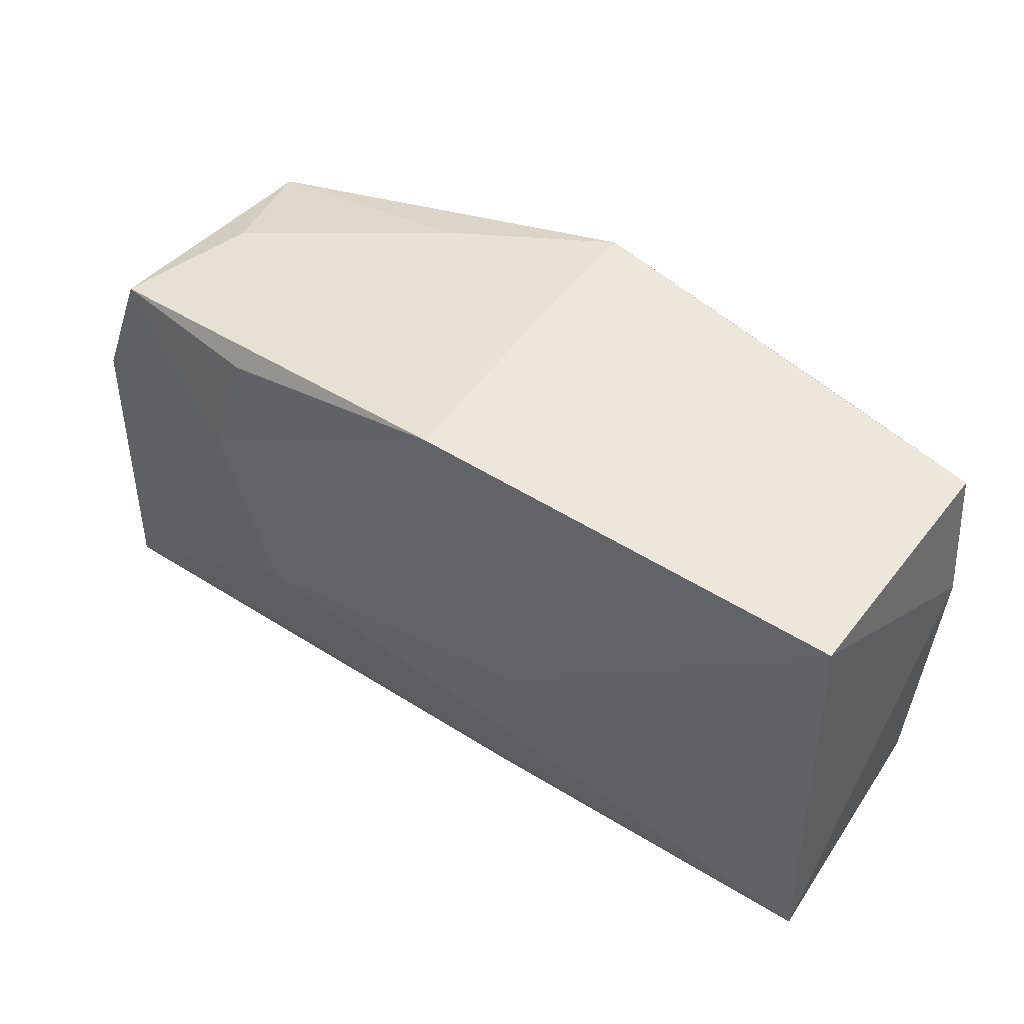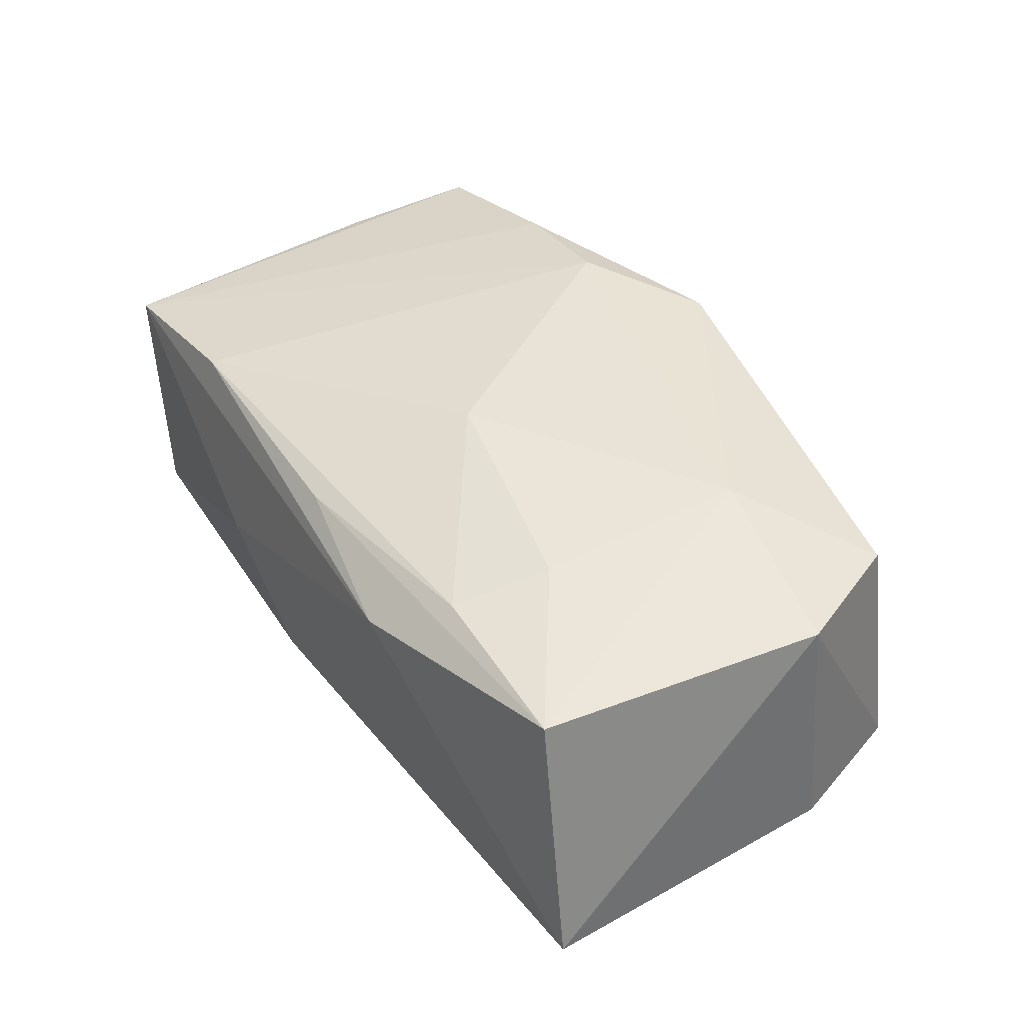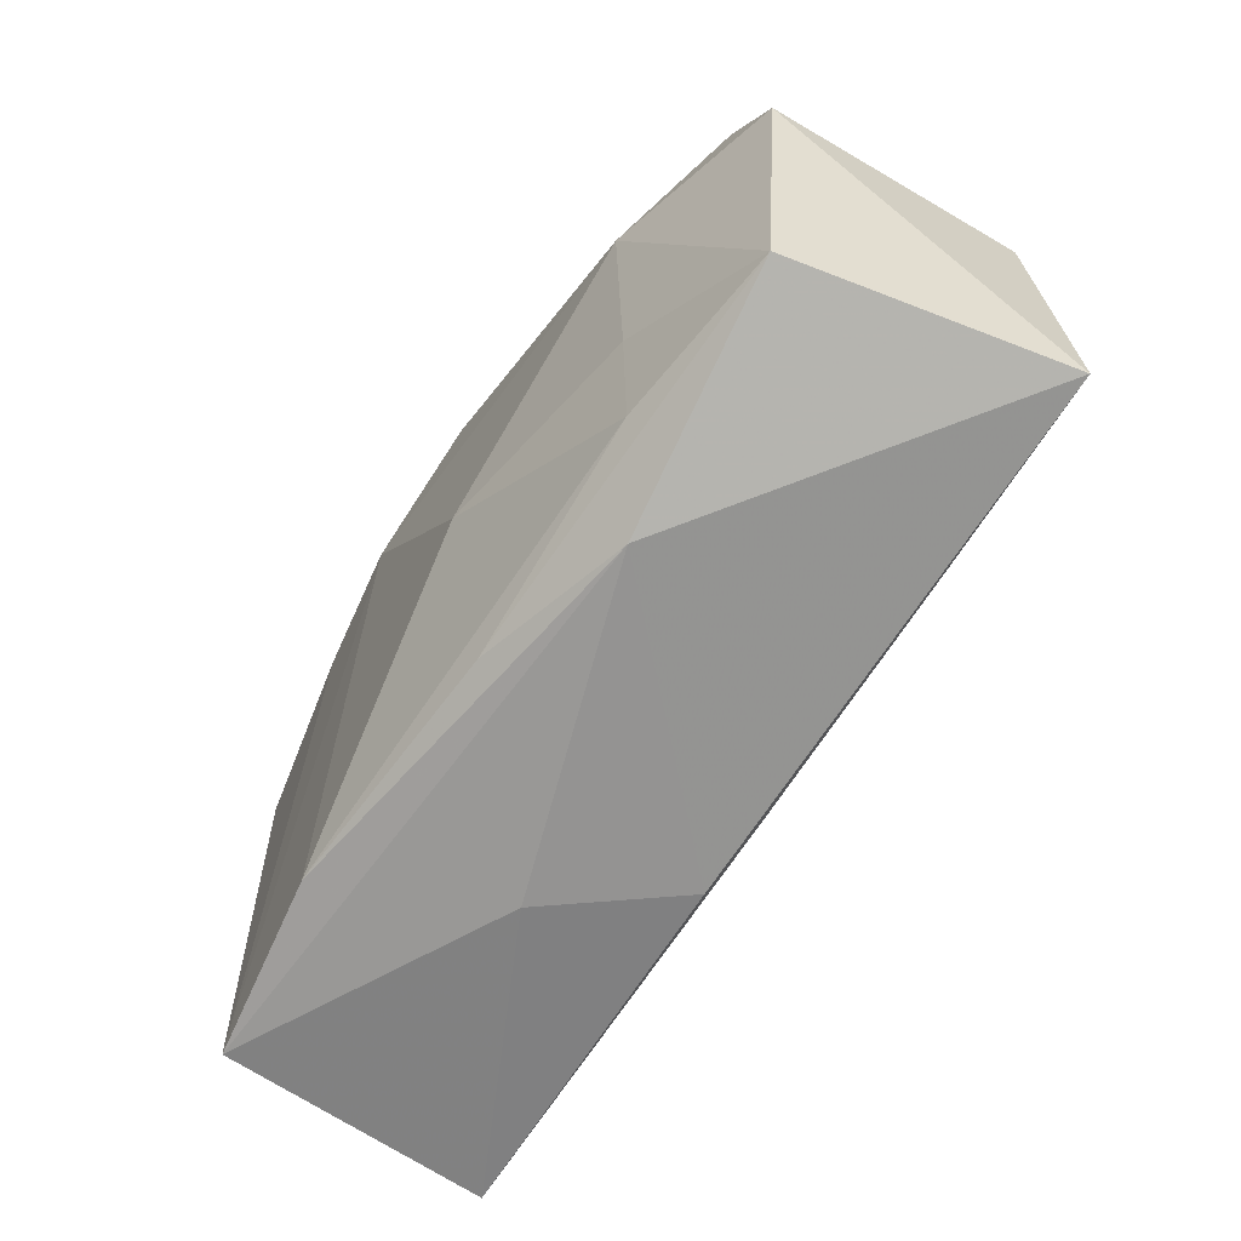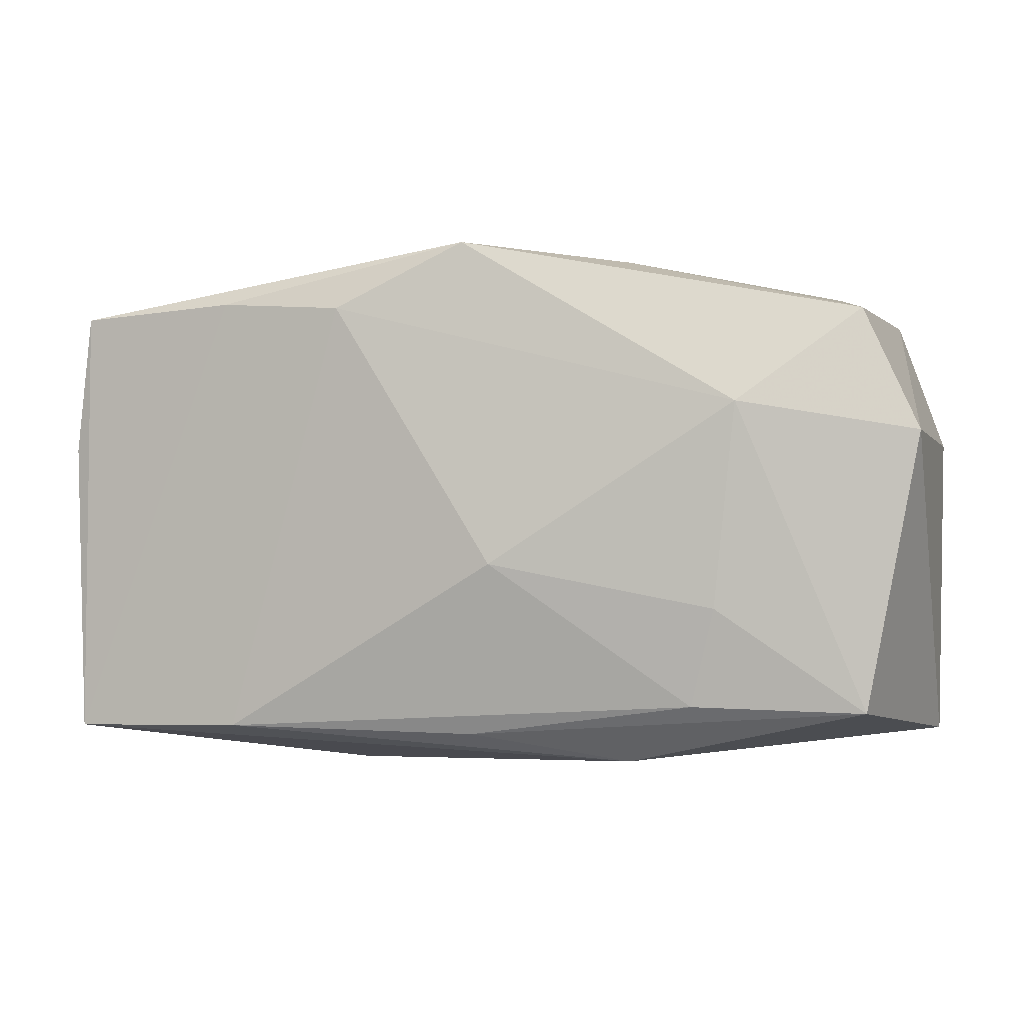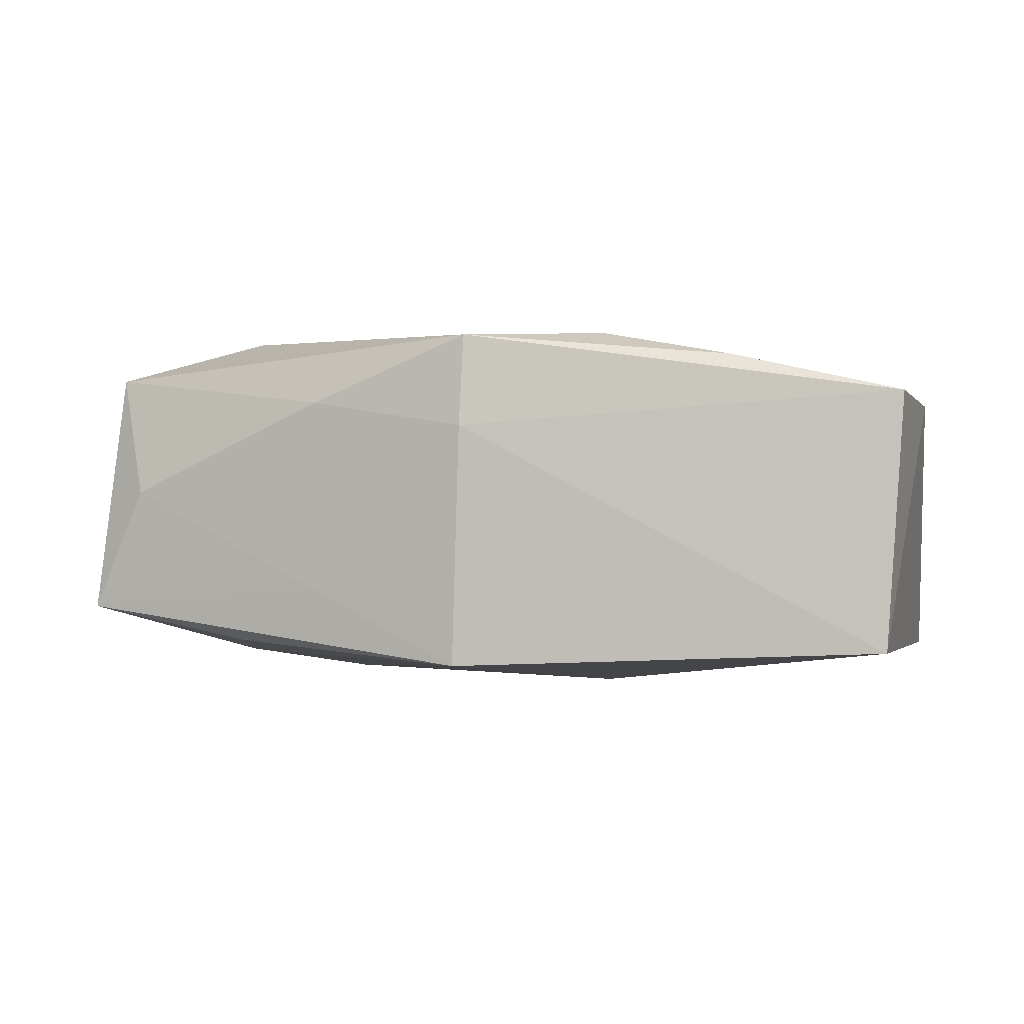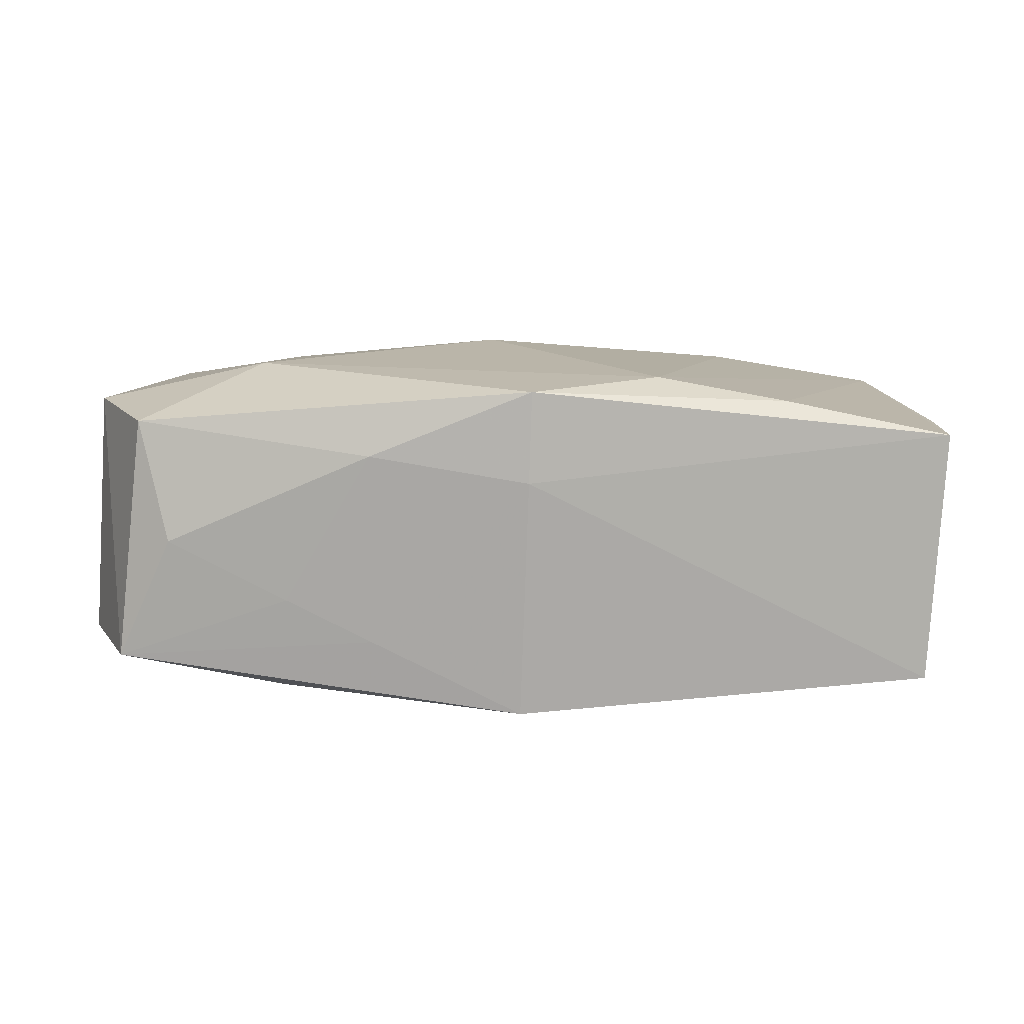
<metadata>
{"format":"obj","ext":"obj","renderer":"f3d","projection":"perspective","resolution":1024,"background":"white","views":[{"elev":51.0,"azim":-147.3,"up":"+Y"},{"elev":41.8,"azim":56.8,"up":"+Z"},{"elev":-67.9,"azim":55.7,"up":"+Y"},{"elev":-5.1,"azim":13.4,"up":"+Y"},{"elev":1.3,"azim":-167.2,"up":"+Z"},{"elev":13.6,"azim":177.6,"up":"+Z"}]}
</metadata>
<code>
v 0.03382 0.01579 0.0121
v -0.03834 0.005999 0.00959
v 0.02178 0.01779 -0.01136
v 0.01378 0.02089 -0.006636
v 0.02116 0.01988 -0.003057
v 0.0005663 -0.01894 -0.01255
v 0.03891 -0.01956 -0.01103
v 0.01673 -0.00355 -0.01565
v -0.01347 -0.02231 -0.001398
v 0.03356 -0.01814 0.01061
v 0.03604 0.01743 -0.008575
v 0.01904 -0.01759 0.01188
v 0.01375 0.02104 0.009852
v 0.0009509 0.02257 -0.01281
v -0.02229 0.01818 0.01385
v -0.008895 0.0003469 -0.01605
v 0.03981 0.006363 -0.009117
v -0.005881 -0.02112 -0.01178
v 0.02128 -0.009416 0.01369
v 0.002431 -0.005543 0.01583
v 0.02394 0.008794 -0.01303
v -2.644e-05 0.02234 0.01553
v 0.02071 -0.01724 -0.01244
v -0.0002517 -0.01996 0.01095
v 0.000245 0.02292 0.00779
v -0.01124 0.01702 0.01583
v -0.03758 -0.01876 -0.0136
v 0.03843 0.005324 0.01227
v 0.01309 -0.02231 0.007724
v 0.02347 0.007736 0.01583
v -0.03743 -0.01928 0.009131
v -0.0355 0.01864 -0.01134
v 0.03132 0.01837 0.00194
v -0.0368 0.01795 0.01068
v -0.02191 -0.01926 0.01182
f 2 27 31
f 15 31 26
f 28 11 1
f 10 7 28
f 20 26 35
f 26 31 35
f 9 31 27
f 8 27 16
f 32 27 2
f 32 16 27
f 28 1 30
f 30 26 20
f 30 10 28
f 23 27 8
f 8 7 23
f 17 11 28
f 28 7 17
f 20 35 12
f 18 9 27
f 29 35 31
f 31 9 29
f 7 10 29
f 29 18 7
f 9 18 29
f 34 32 2
f 2 31 34
f 31 15 34
f 25 32 34
f 33 1 11
f 33 13 1
f 26 30 22
f 22 30 1
f 1 13 22
f 22 13 25
f 22 15 26
f 25 34 22
f 22 34 15
f 19 30 20
f 10 30 19
f 20 12 19
f 19 12 10
f 6 23 7
f 7 18 6
f 27 23 6
f 6 18 27
f 10 12 24
f 24 29 10
f 24 12 35
f 35 29 24
f 21 3 11
f 11 17 21
f 21 7 8
f 21 17 7
f 5 33 11
f 13 33 5
f 14 32 25
f 11 3 14
f 16 32 14
f 3 21 14
f 8 16 14
f 14 21 8
f 4 14 25
f 25 13 4
f 13 5 4
f 4 5 11
f 11 14 4

</code>
